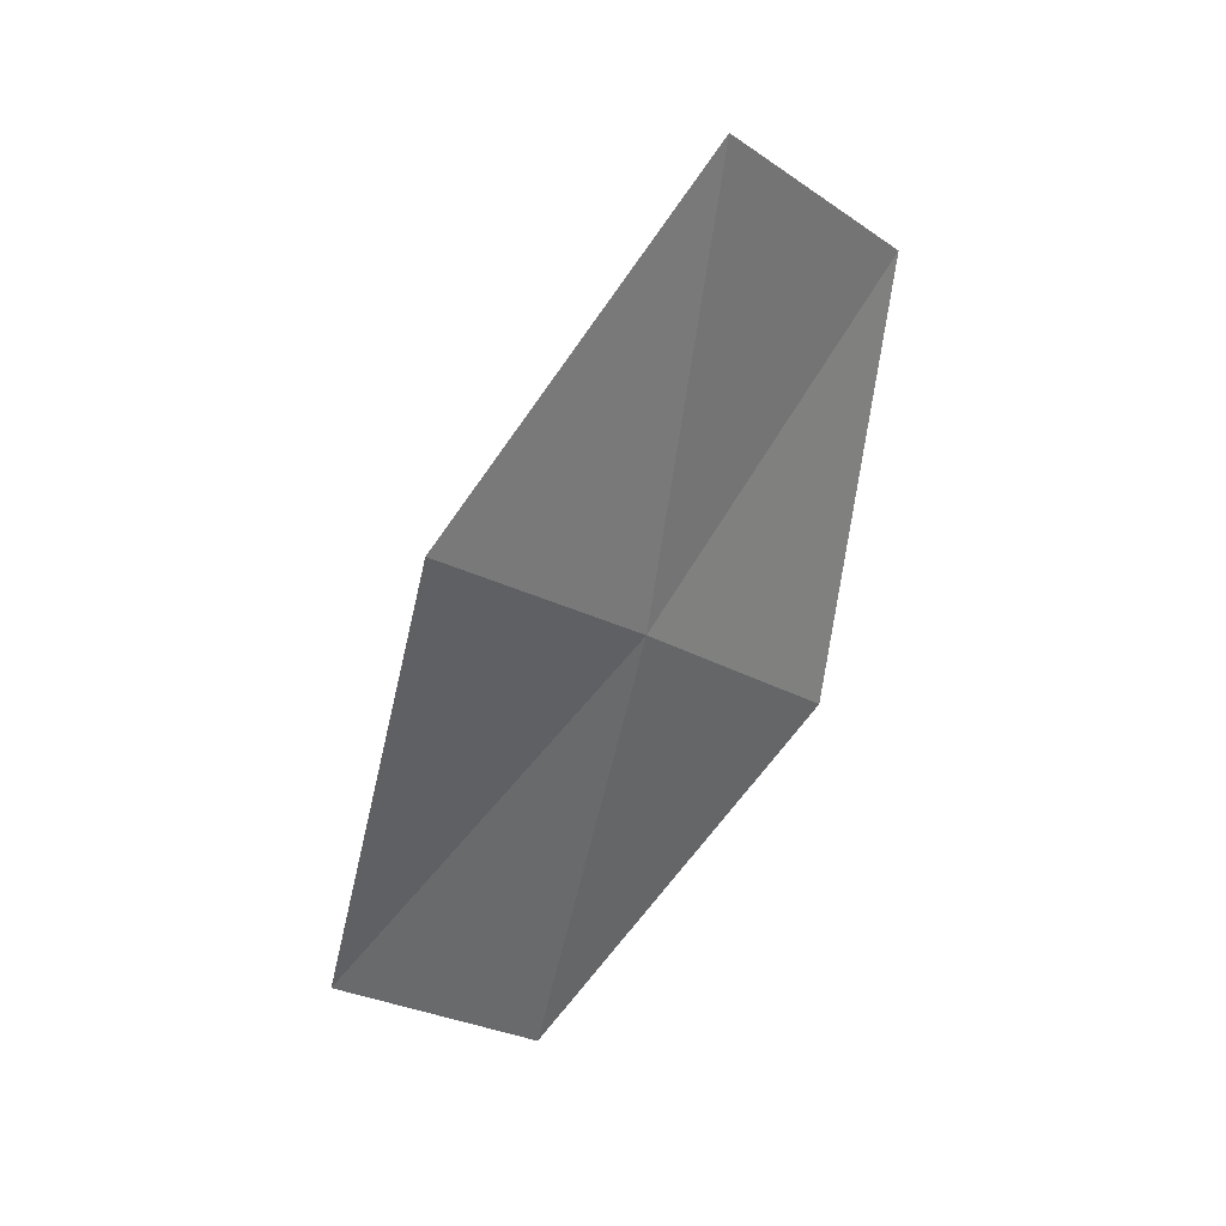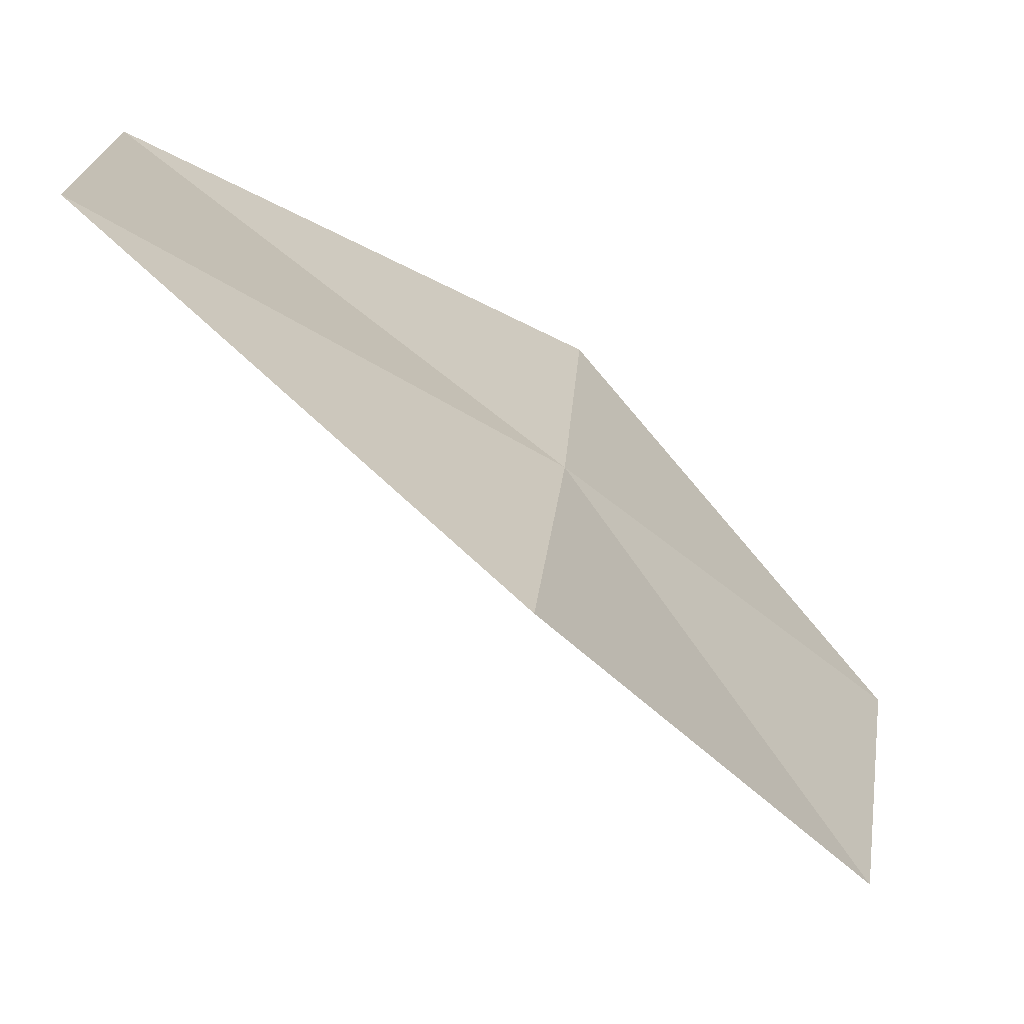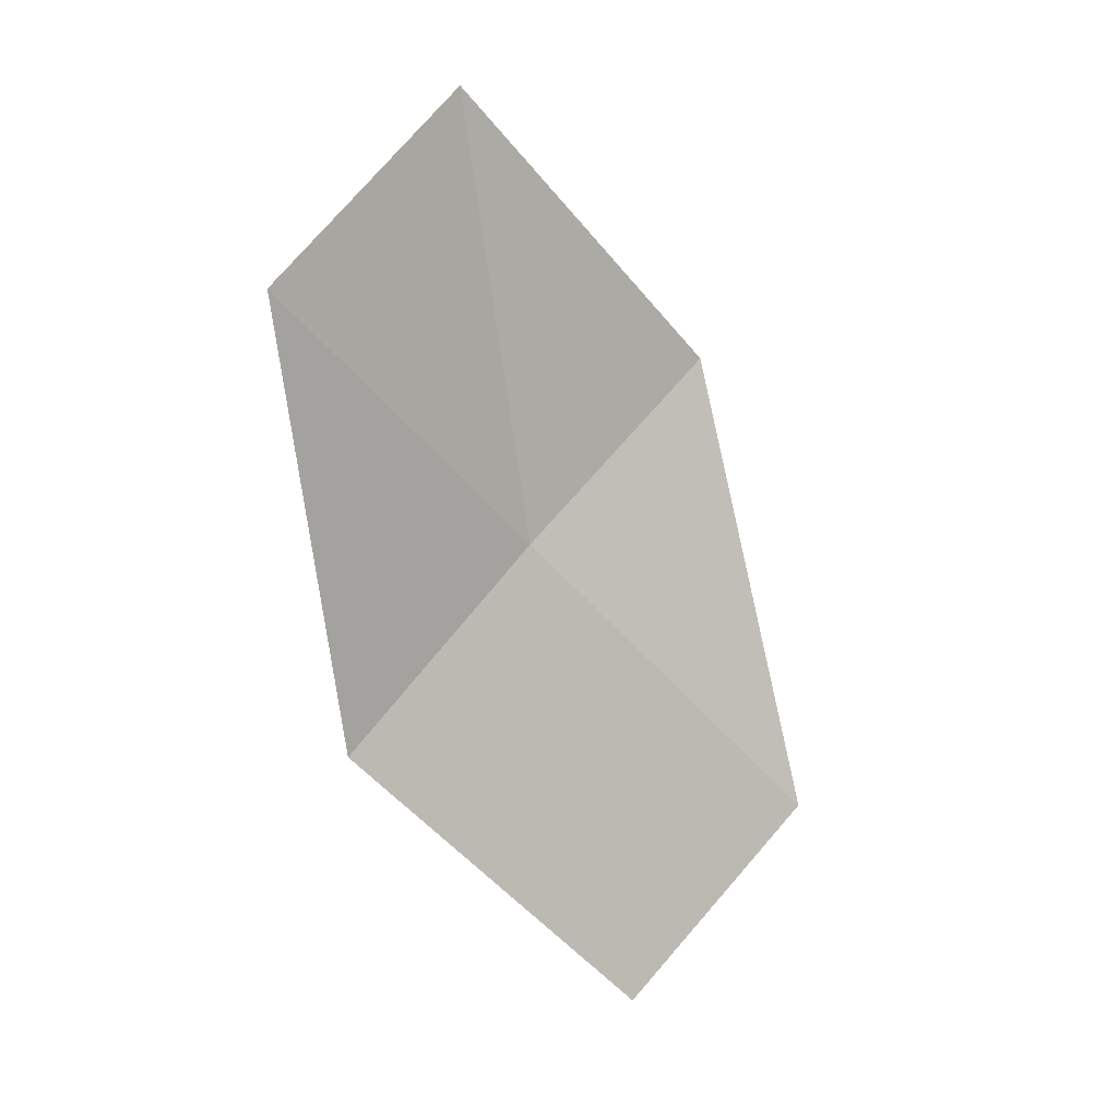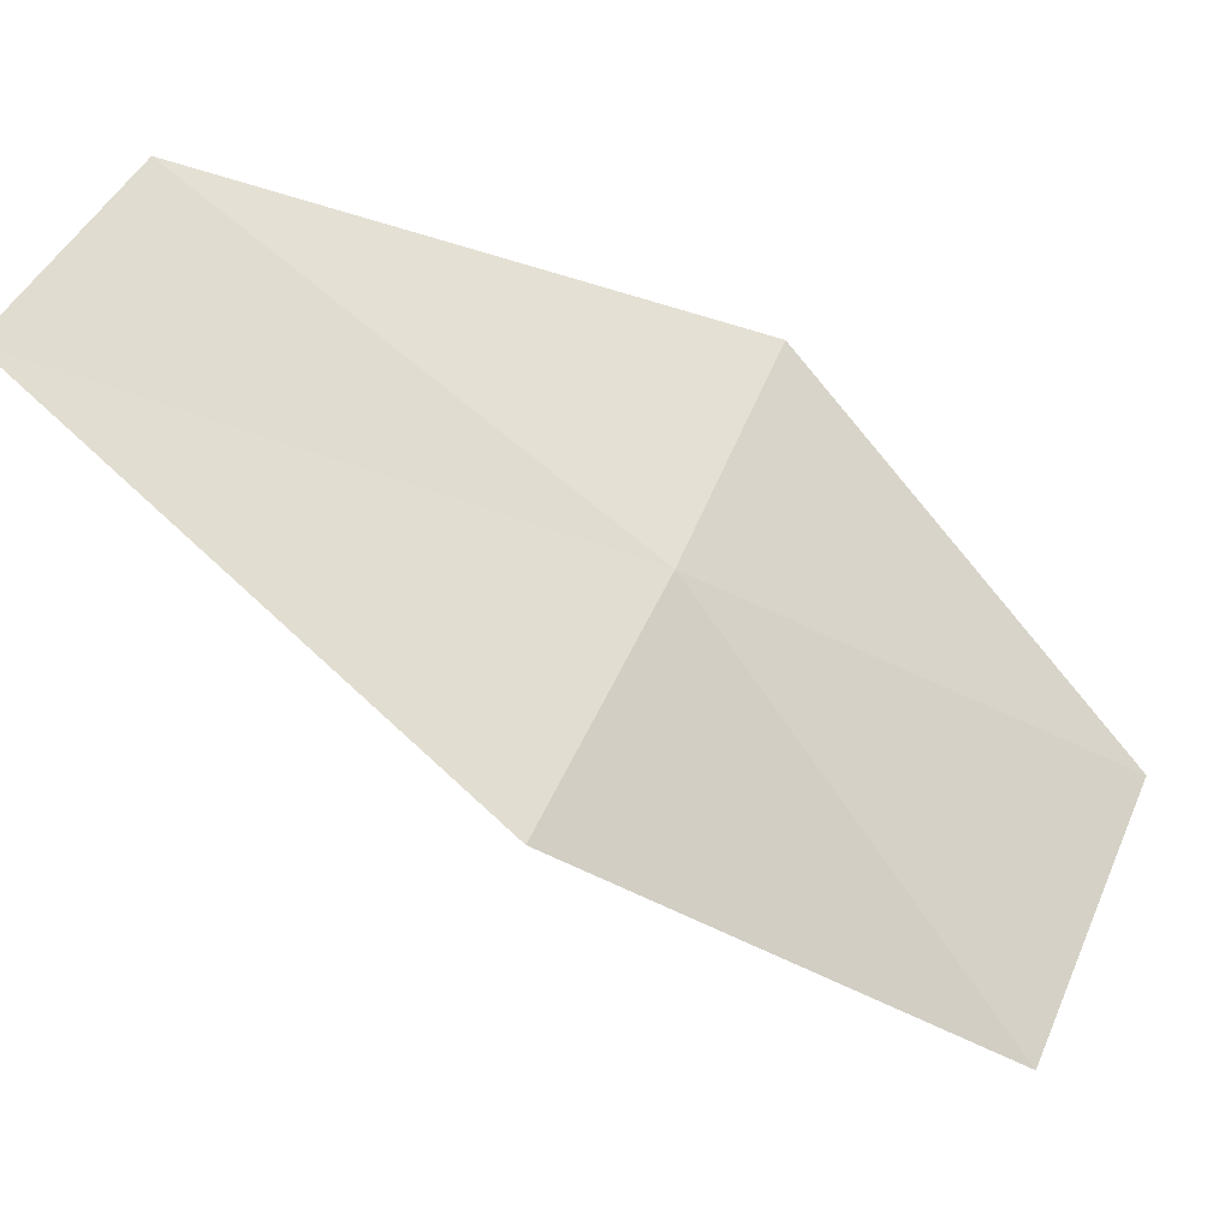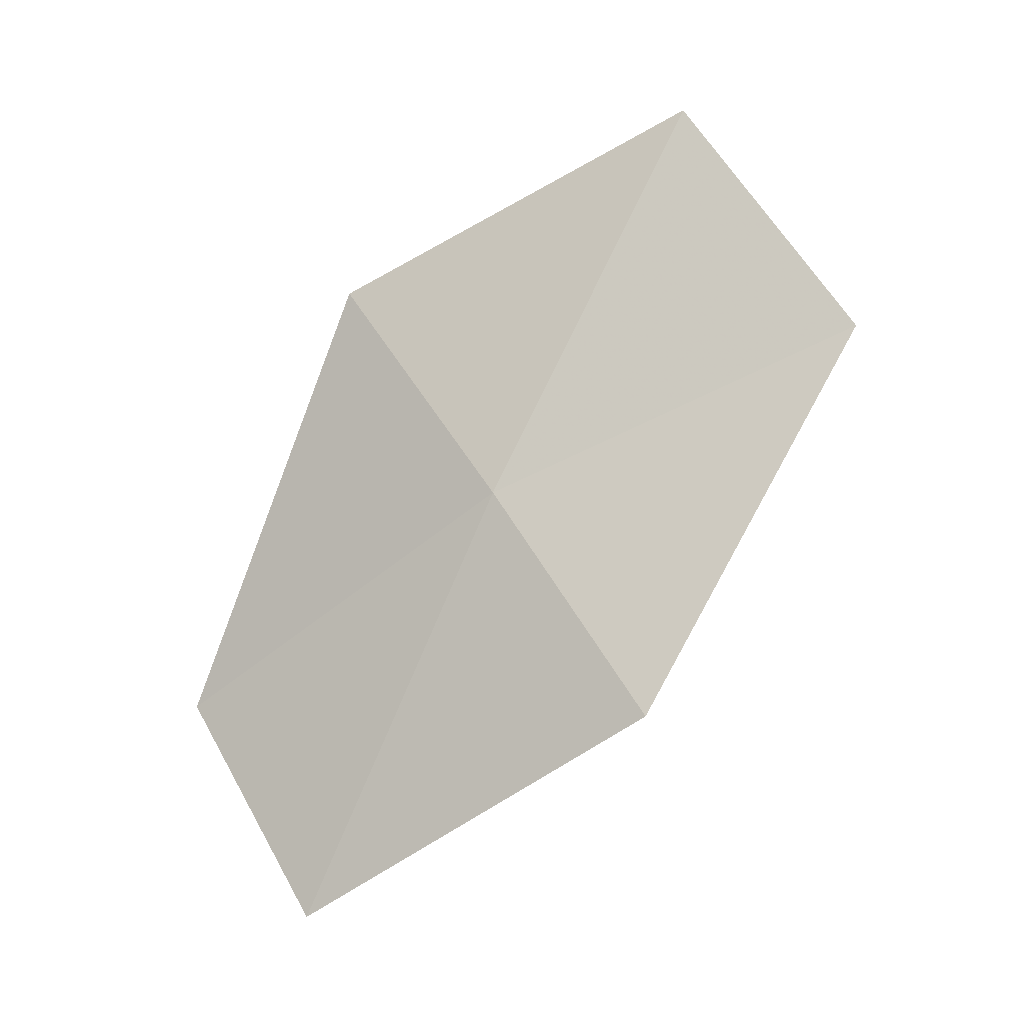
<metadata>
{"format":"obj","ext":"obj","renderer":"f3d","projection":"perspective","resolution":1024,"background":"white","views":[{"elev":53.6,"azim":-170.4,"up":"+Z"},{"elev":0.3,"azim":-139.2,"up":"+Y"},{"elev":-10.6,"azim":10.2,"up":"+Z"},{"elev":14.5,"azim":-125.0,"up":"+Y"},{"elev":2.5,"azim":-111.3,"up":"+Z"}]}
</metadata>
<code>
v 50.02 46.7 35.78
v 50.61 47.09 36.57
v 50.91 47.65 34.89
v 49.38 45.48 36.42
v 49.91 45.94 37.27
v 49.45 46.31 34.98
v 50.29 47.37 34.13
f 1 3 2
f 1 5 4
f 1 6 7
f 1 4 6
f 1 7 3
f 1 2 5

</code>
